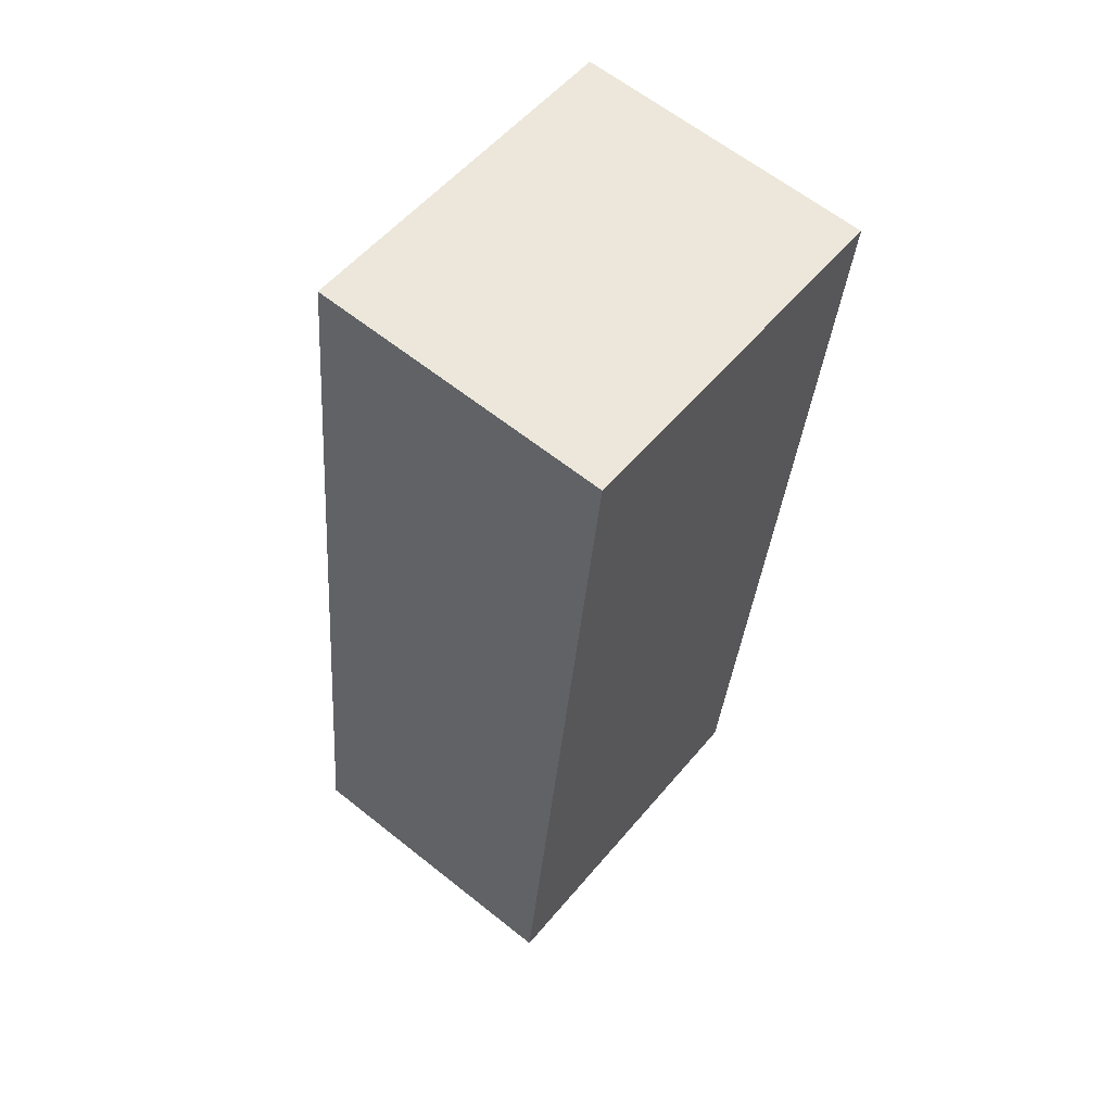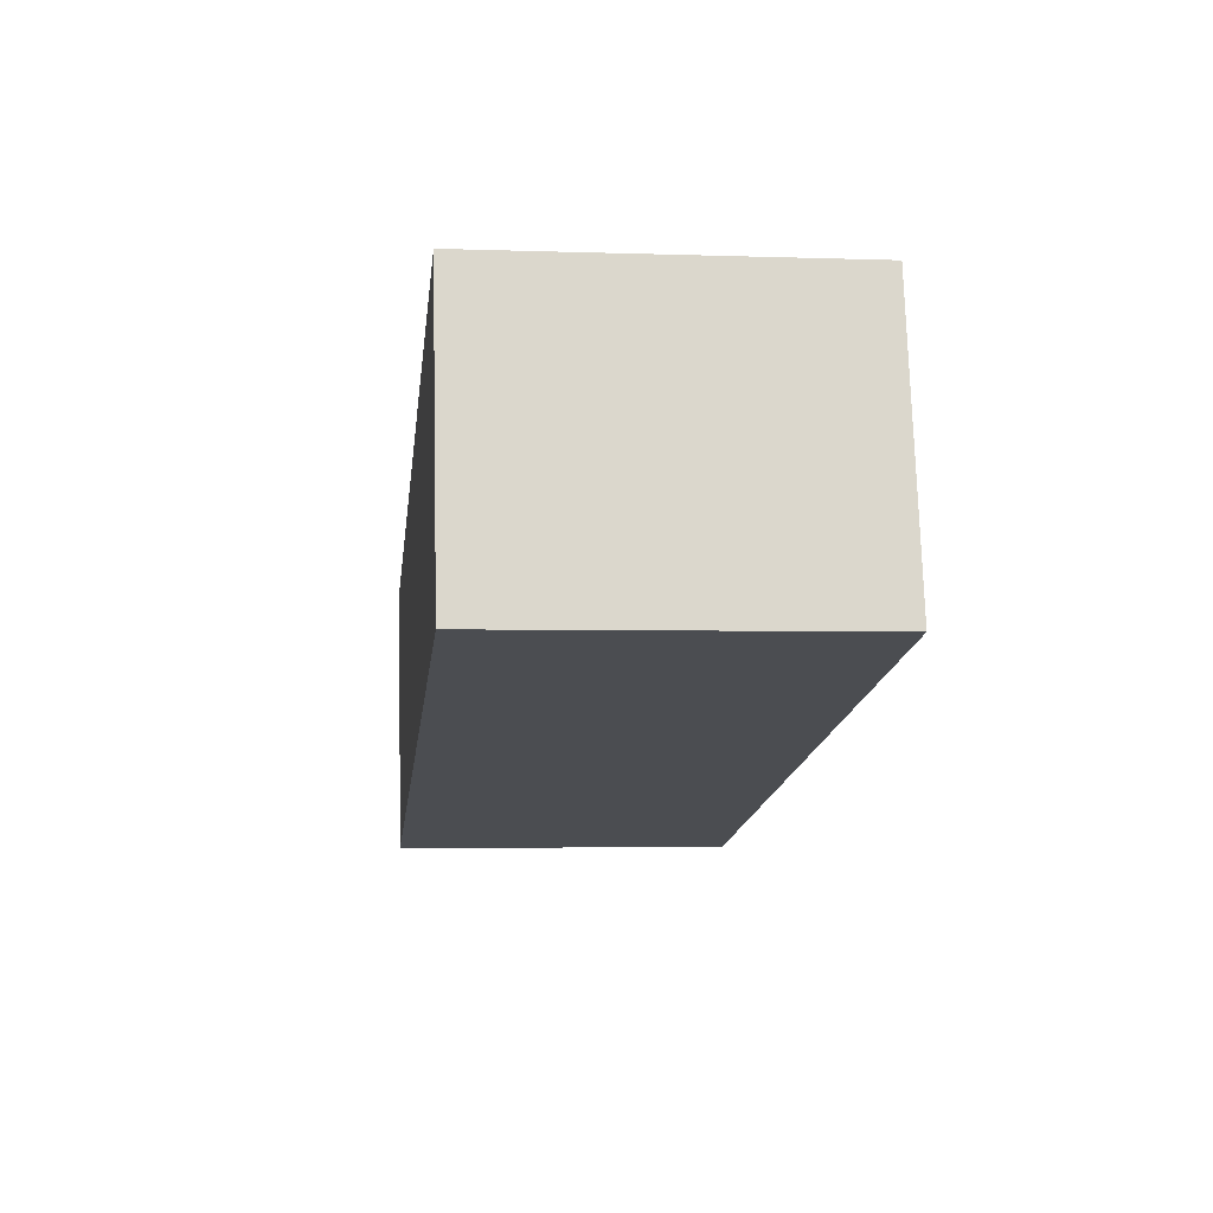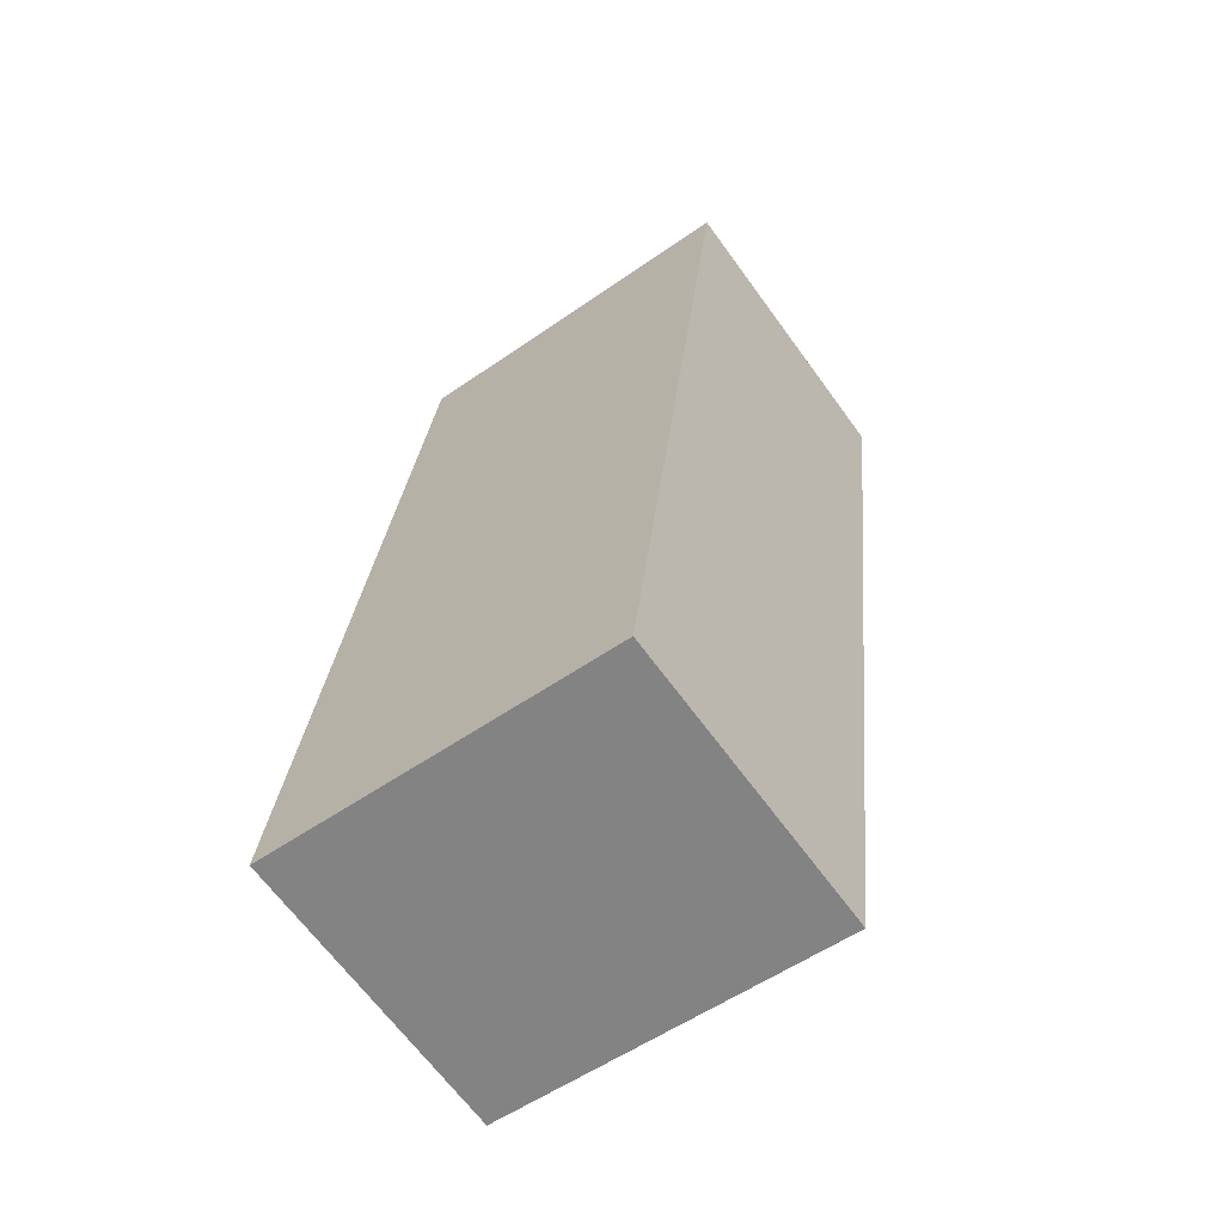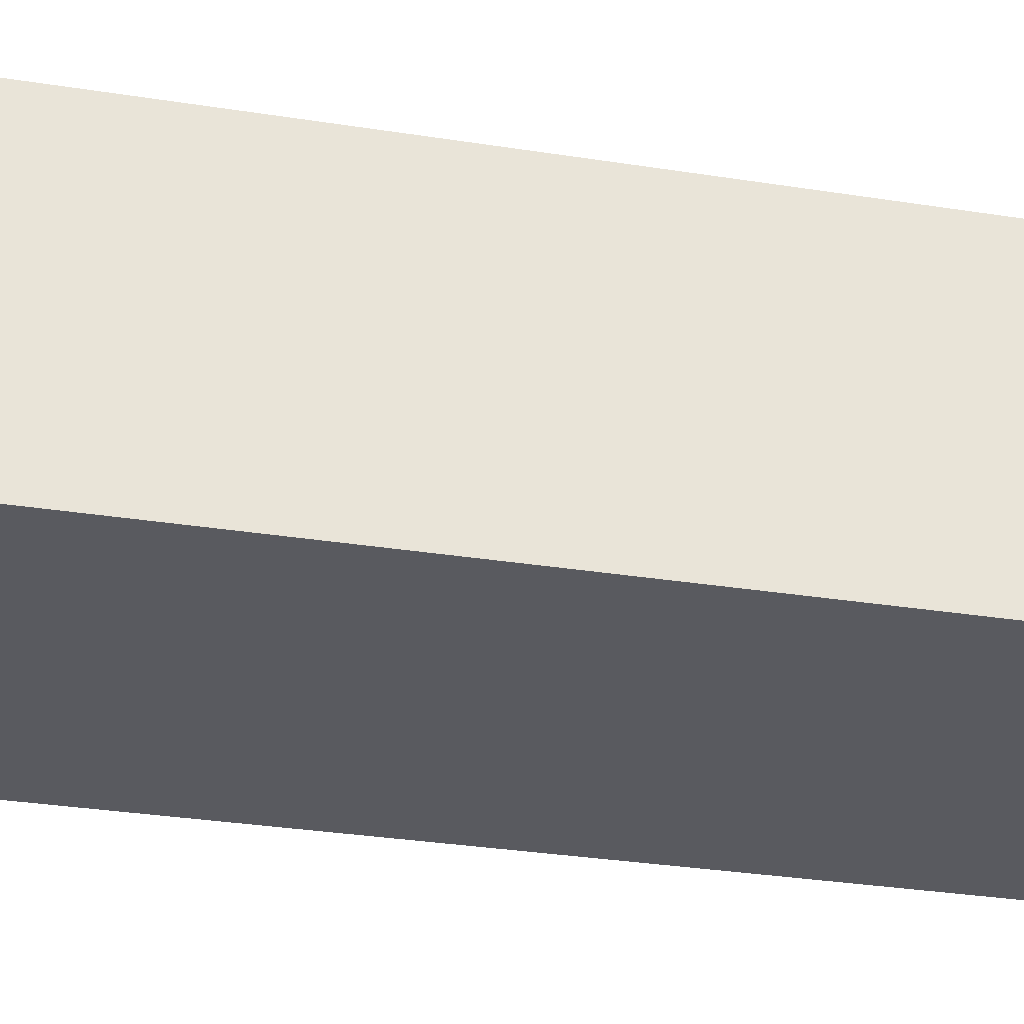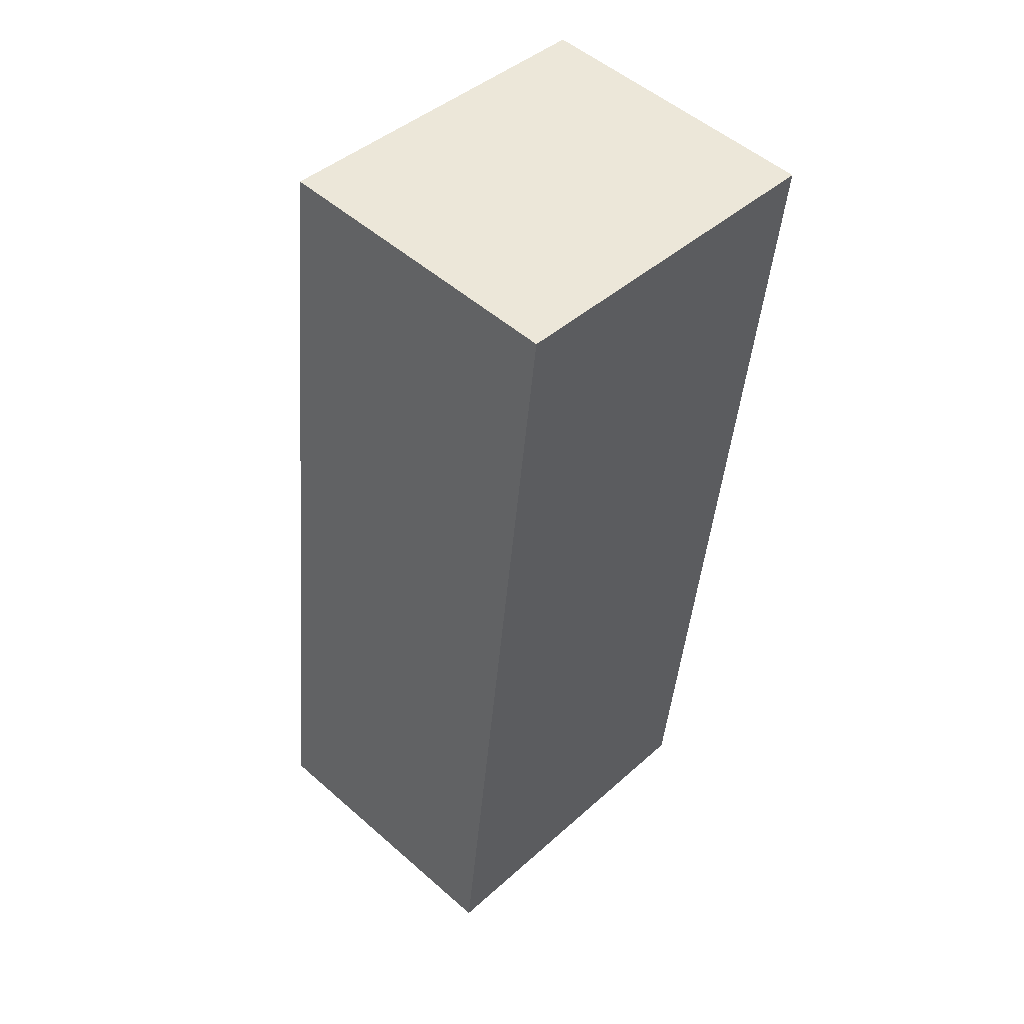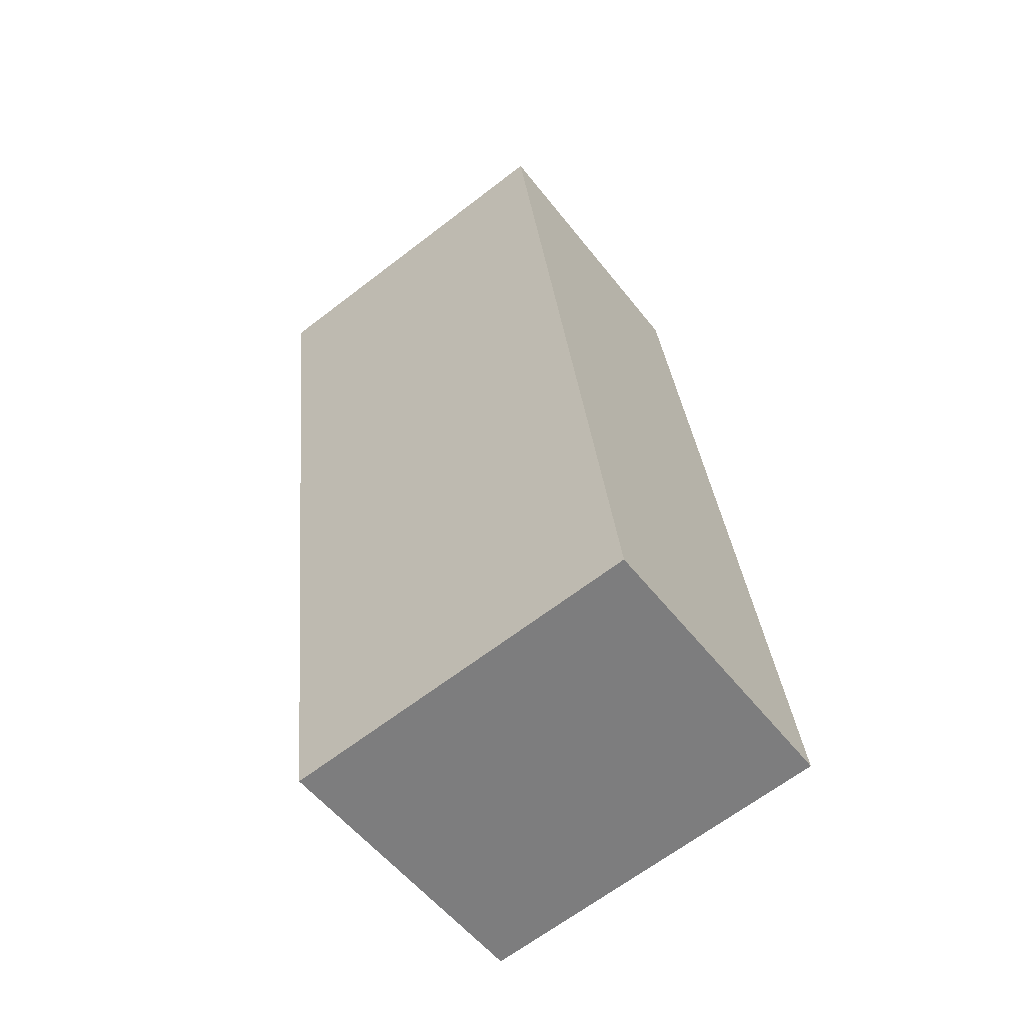
<metadata>
{"format":"obj","ext":"obj","renderer":"f3d","projection":"perspective","resolution":1024,"background":"white","views":[{"elev":62.4,"azim":-51.0,"up":"+Z"},{"elev":74.2,"azim":-1.5,"up":"+Z"},{"elev":-65.9,"azim":36.0,"up":"+Z"},{"elev":-31.9,"azim":84.1,"up":"+Y"},{"elev":51.7,"azim":-46.5,"up":"+Z"},{"elev":-54.7,"azim":-142.8,"up":"+Z"}]}
</metadata>
<code>
v  0 1.72 1.053e-16
v  2.38 1.72 2.398
v  2.074 1.72 -0.241
v  0.611 1.72 5.274
v  2.685 1.72 5.034
v  2.074 1.476e-17 -0.241
v  0 0 0
v  0.611 -3.229e-16 5.274
v  2.685 -3.082e-16 5.034
v  2.38 -1.468e-16 2.398
g defaultobject
f 1 2 3
f 2 1 4
f 2 4 5
f 6 1 3
f 1 6 7
f 7 4 1
f 4 7 8
f 8 5 4
f 5 8 9
f 2 6 3
f 6 2 10
f 10 2 5
f 10 5 9
f 10 7 6
f 7 10 8
f 8 10 9

</code>
